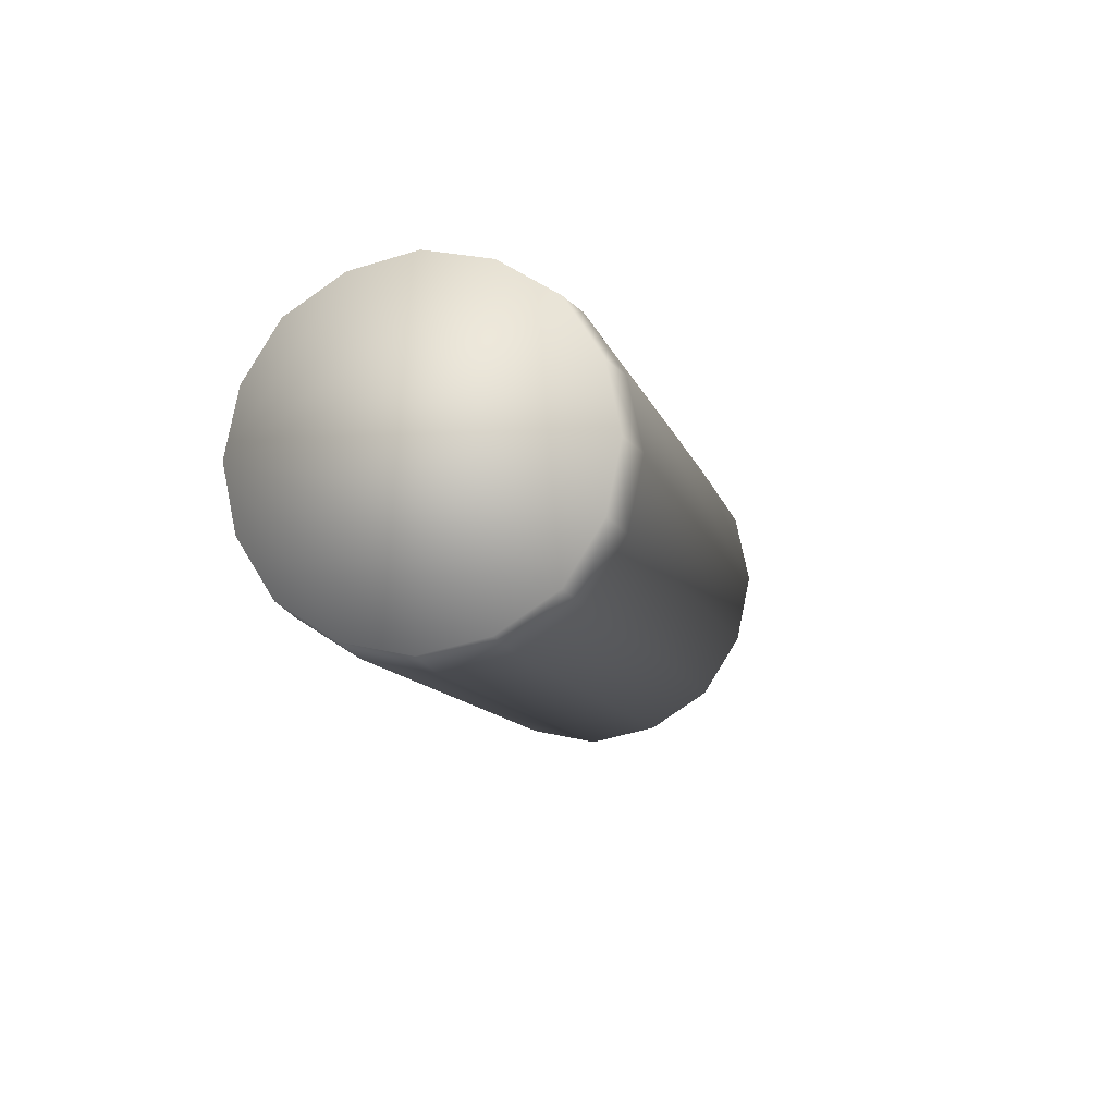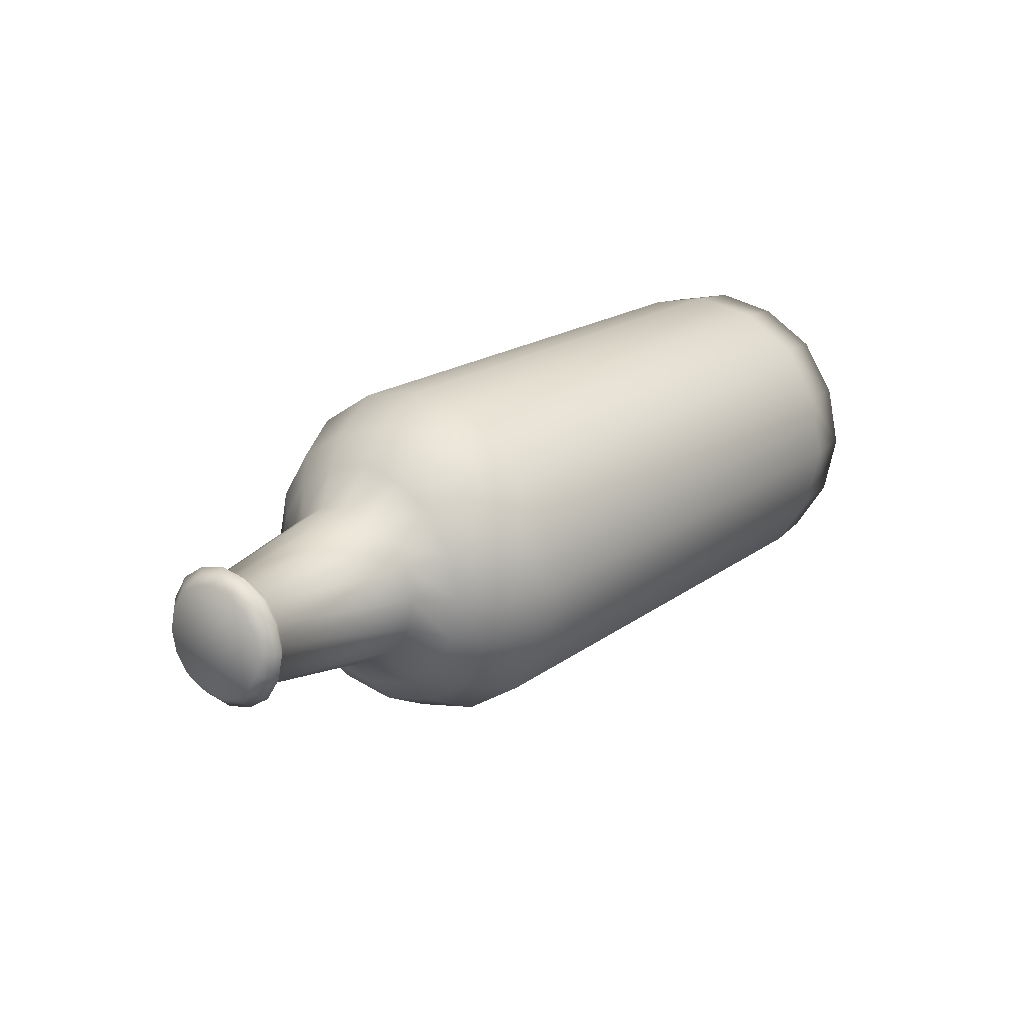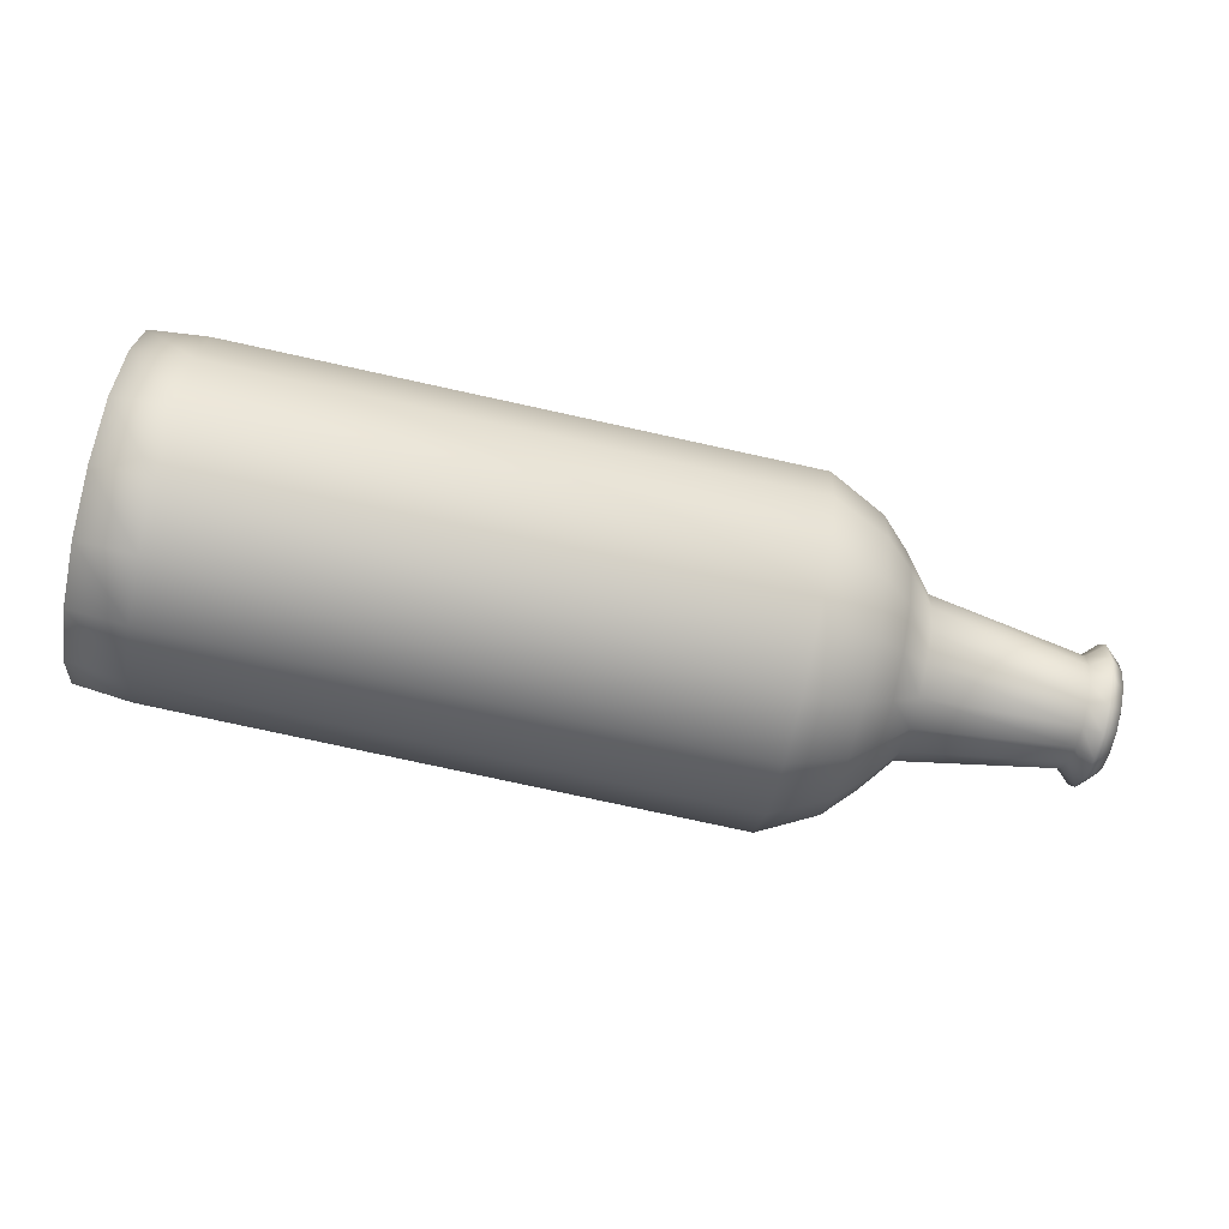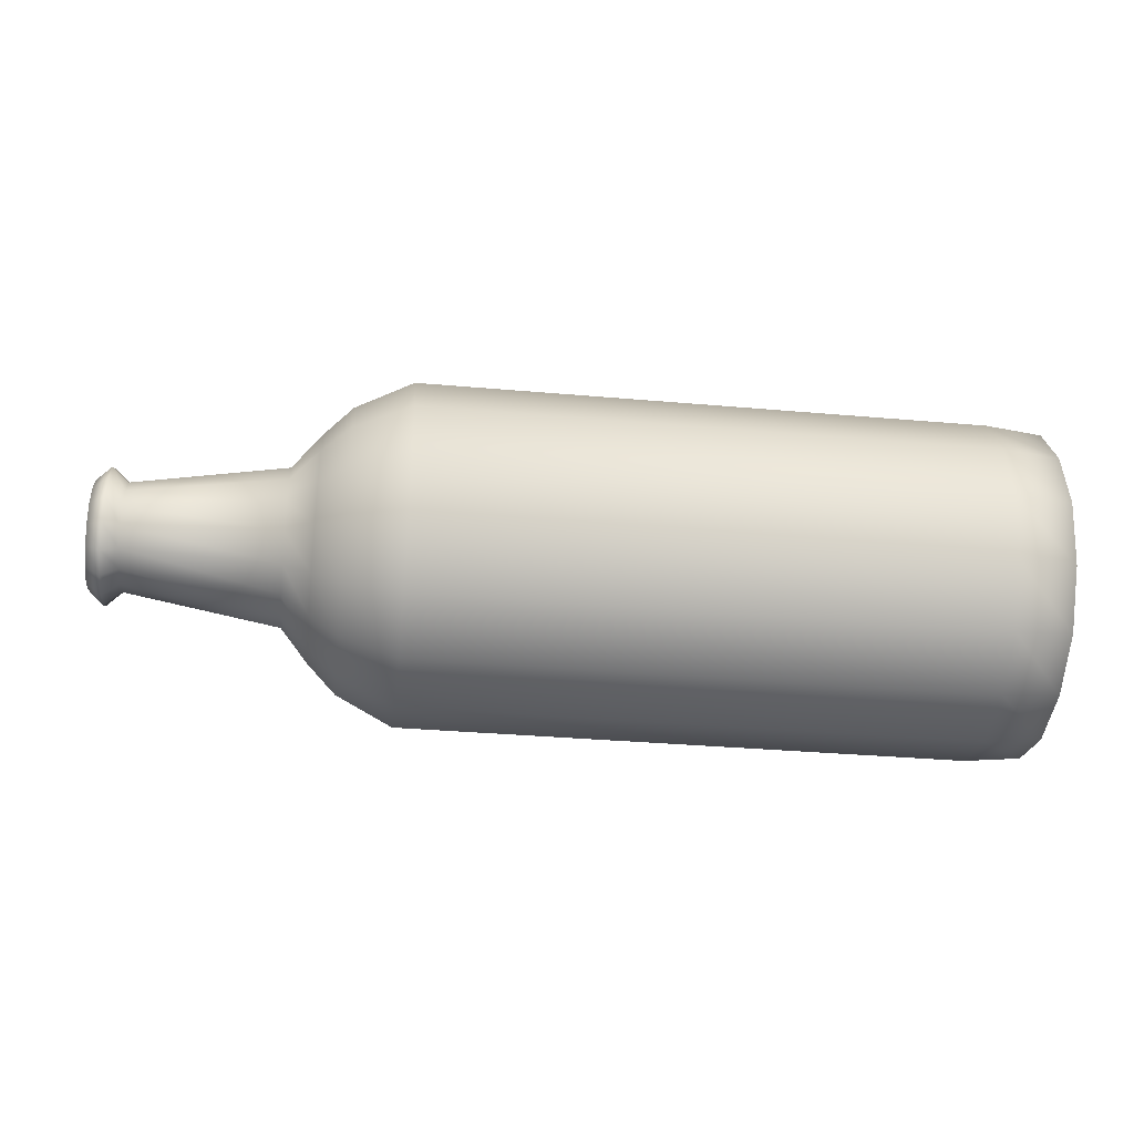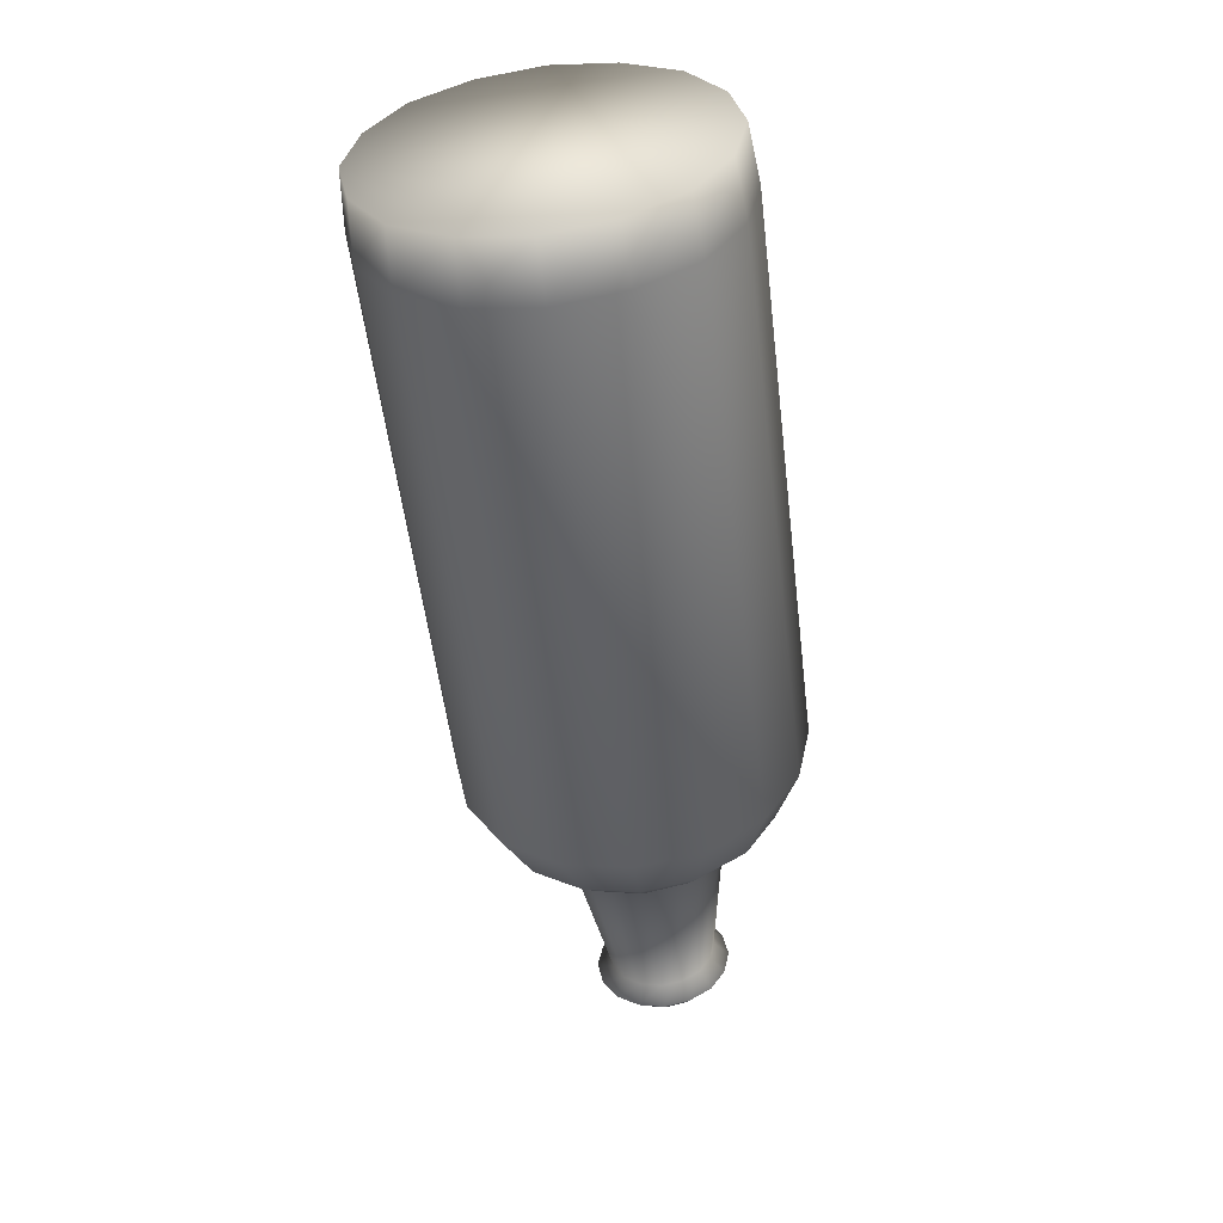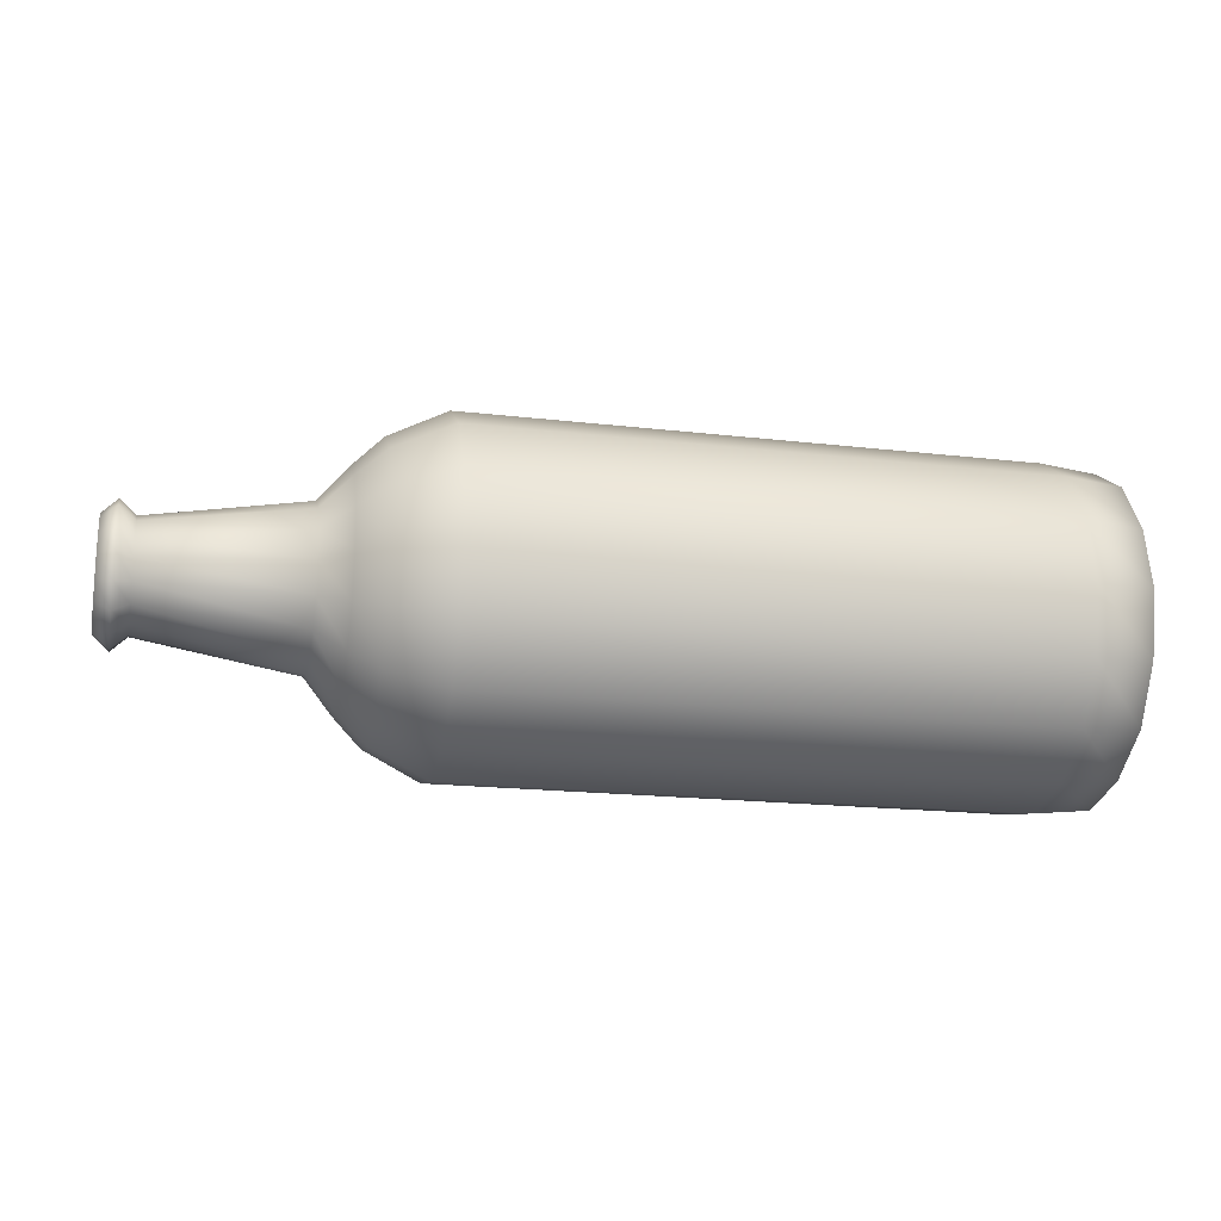
<metadata>
{"format":"obj","ext":"obj","renderer":"f3d","projection":"perspective","resolution":1024,"background":"white","views":[{"elev":-11.0,"azim":-76.2,"up":"+Z"},{"elev":18.3,"azim":125.6,"up":"+Z"},{"elev":-78.1,"azim":-12.3,"up":"+Y"},{"elev":-33.9,"azim":173.2,"up":"+Z"},{"elev":-54.3,"azim":-83.1,"up":"+Z"},{"elev":-18.4,"azim":167.3,"up":"+Z"}]}
</metadata>
<code>
v 0.975 0.2557 0.2001
v 0.975 0.2513 0.179
v 0.975 0.2397 0.1607
v 0.975 0.2214 0.1491
v 0.975 0.2003 0.1447
v 0.975 0.1792 0.1491
v 0.975 0.1609 0.1607
v 0.975 0.1493 0.179
v 0.975 0.1448 0.2001
v 0.975 0.1493 0.2212
v 0.975 0.1609 0.2395
v 0.975 0.1792 0.2511
v 0.975 0.2003 0.2556
v 0.975 0.2214 0.2511
v 0.975 0.2397 0.2395
v 0.975 0.2513 0.2212
v 0.9589 0.2703 0.2001
v 0.9589 0.2647 0.1735
v 0.9589 0.25 0.1504
v 0.9589 0.2269 0.1357
v 0.9589 0.2003 0.1301
v 0.9589 0.1737 0.1357
v 0.9589 0.1506 0.1504
v 0.9589 0.1358 0.1735
v 0.959 0.1302 0.2001
v 0.9589 0.1358 0.2267
v 0.9589 0.1506 0.2498
v 0.9589 0.1737 0.2645
v 0.9589 0.2003 0.2701
v 0.9589 0.2269 0.2645
v 0.9589 0.25 0.2498
v 0.9589 0.2647 0.2267
v 0.9429 0.2557 0.2001
v 0.9429 0.2513 0.179
v 0.9429 0.2397 0.1607
v 0.9429 0.2214 0.1491
v 0.9429 0.2003 0.1447
v 0.9429 0.1792 0.1491
v 0.9429 0.1609 0.1607
v 0.9429 0.1493 0.179
v 0.9429 0.1448 0.2001
v 0.9429 0.1493 0.2212
v 0.9429 0.1609 0.2395
v 0.9429 0.1792 0.2511
v 0.9429 0.2003 0.2556
v 0.9429 0.2214 0.2511
v 0.9429 0.2397 0.2395
v 0.9429 0.2513 0.2212
v 0.7838 0.282 0.2001
v 0.7838 0.2754 0.1691
v 0.7838 0.2583 0.1421
v 0.7838 0.2313 0.1249
v 0.7838 0.2002 0.1184
v 0.7838 0.1692 0.1249
v 0.7838 0.1422 0.1421
v 0.7838 0.1251 0.1691
v 0.7838 0.1185 0.2001
v 0.7838 0.1251 0.2312
v 0.7838 0.1422 0.2581
v 0.7838 0.1692 0.2753
v 0.7838 0.2002 0.2818
v 0.7838 0.2313 0.2753
v 0.7838 0.2583 0.2581
v 0.7838 0.2754 0.2312
v 0.7546 0.317 0.2001
v 0.7546 0.3076 0.1557
v 0.7546 0.2831 0.1172
v 0.7546 0.2446 0.09271
v 0.7546 0.2002 0.08337
v 0.7547 0.1559 0.09271
v 0.7547 0.1174 0.1172
v 0.7547 0.09284 0.1557
v 0.7547 0.08351 0.2001
v 0.7547 0.09284 0.2445
v 0.7547 0.1174 0.283
v 0.7547 0.1559 0.3075
v 0.7546 0.2002 0.3168
v 0.7546 0.2446 0.3075
v 0.7546 0.2831 0.283
v 0.7546 0.3076 0.2445
v 0.7254 0.3462 0.2001
v 0.7254 0.3345 0.1447
v 0.7254 0.3038 0.0965
v 0.7255 0.2557 0.06586
v 0.7255 0.2002 0.05418
v 0.7255 0.1448 0.06586
v 0.7255 0.09663 0.0965
v 0.7255 0.06599 0.1447
v 0.7255 0.05432 0.2001
v 0.7255 0.06599 0.2556
v 0.7255 0.09663 0.3037
v 0.7255 0.1448 0.3344
v 0.7255 0.2002 0.346
v 0.7255 0.2557 0.3344
v 0.7254 0.3038 0.3037
v 0.7254 0.3345 0.2556
v 0.6671 0.3753 0.2001
v 0.6671 0.3613 0.1336
v 0.6671 0.3246 0.07578
v 0.6671 0.2668 0.03901
v 0.6671 0.2002 0.025
v 0.6671 0.1337 0.03901
v 0.6671 0.0759 0.07578
v 0.6671 0.03913 0.1336
v 0.6671 0.02512 0.2001
v 0.6671 0.03913 0.2666
v 0.6671 0.0759 0.3244
v 0.6671 0.1337 0.3612
v 0.6671 0.2002 0.3752
v 0.6671 0.2668 0.3612
v 0.6671 0.3246 0.3244
v 0.6671 0.3613 0.2666
v 0.08337 0.3752 0.2001
v 0.08337 0.3612 0.1336
v 0.08338 0.3244 0.07578
v 0.08339 0.2666 0.03901
v 0.0834 0.2001 0.025
v 0.08342 0.1336 0.03901
v 0.08343 0.07578 0.07578
v 0.08344 0.03901 0.1336
v 0.08344 0.025 0.2001
v 0.08344 0.03901 0.2666
v 0.08343 0.07578 0.3244
v 0.08342 0.1336 0.3612
v 0.0834 0.2001 0.3752
v 0.08339 0.2666 0.3612
v 0.08338 0.3244 0.3244
v 0.08337 0.3612 0.2666
v 0.025 0.3694 0.2001
v 0.025 0.3558 0.1358
v 0.02501 0.3203 0.07992
v 0.02502 0.2644 0.04438
v 0.02504 0.2001 0.03084
v 0.02505 0.1358 0.04438
v 0.02506 0.07991 0.07992
v 0.02507 0.04437 0.1358
v 0.02507 0.03083 0.2001
v 0.02507 0.04437 0.2644
v 0.02506 0.07991 0.3203
v 0.02505 0.1358 0.3558
v 0.02504 0.2001 0.3694
v 0.02502 0.2644 0.3558
v 0.02501 0.3203 0.3203
v 0.025 0.3558 0.2644
f 3 2 1
f 4 3 1
f 5 4 1
f 6 5 1
f 7 6 1
f 8 7 1
f 9 8 1
f 10 9 1
f 11 10 1
f 12 11 1
f 13 12 1
f 14 13 1
f 15 14 1
f 16 15 1
f 1 18 17
f 1 2 18
f 2 19 18
f 2 3 19
f 3 20 19
f 3 4 20
f 4 21 20
f 4 5 21
f 5 22 21
f 5 6 22
f 6 23 22
f 6 7 23
f 7 24 23
f 7 8 24
f 8 25 24
f 8 9 25
f 9 26 25
f 9 10 26
f 10 27 26
f 10 11 27
f 11 28 27
f 11 12 28
f 12 29 28
f 12 13 29
f 13 30 29
f 13 14 30
f 14 31 30
f 14 15 31
f 15 32 31
f 15 16 32
f 16 17 32
f 16 1 17
f 17 34 33
f 17 18 34
f 18 35 34
f 18 19 35
f 19 36 35
f 19 20 36
f 20 37 36
f 20 21 37
f 21 38 37
f 21 22 38
f 22 39 38
f 22 23 39
f 23 40 39
f 23 24 40
f 24 41 40
f 24 25 41
f 25 42 41
f 25 26 42
f 26 43 42
f 26 27 43
f 27 44 43
f 27 28 44
f 28 45 44
f 28 29 45
f 29 46 45
f 29 30 46
f 30 47 46
f 30 31 47
f 31 48 47
f 31 32 48
f 32 33 48
f 32 17 33
f 33 50 49
f 33 34 50
f 34 51 50
f 34 35 51
f 35 52 51
f 35 36 52
f 36 53 52
f 36 37 53
f 37 54 53
f 37 38 54
f 38 55 54
f 38 39 55
f 39 56 55
f 39 40 56
f 40 57 56
f 40 41 57
f 41 58 57
f 41 42 58
f 42 59 58
f 42 43 59
f 43 60 59
f 43 44 60
f 44 61 60
f 44 45 61
f 45 62 61
f 45 46 62
f 46 63 62
f 46 47 63
f 47 64 63
f 47 48 64
f 48 49 64
f 48 33 49
f 49 66 65
f 49 50 66
f 50 67 66
f 50 51 67
f 51 68 67
f 51 52 68
f 52 69 68
f 52 53 69
f 53 70 69
f 53 54 70
f 54 71 70
f 54 55 71
f 55 72 71
f 55 56 72
f 56 73 72
f 56 57 73
f 57 74 73
f 57 58 74
f 58 75 74
f 58 59 75
f 59 76 75
f 59 60 76
f 60 77 76
f 60 61 77
f 61 78 77
f 61 62 78
f 62 79 78
f 62 63 79
f 63 80 79
f 63 64 80
f 64 65 80
f 64 49 65
f 65 82 81
f 65 66 82
f 66 83 82
f 66 67 83
f 67 84 83
f 67 68 84
f 68 85 84
f 68 69 85
f 69 86 85
f 69 70 86
f 70 87 86
f 70 71 87
f 71 88 87
f 71 72 88
f 72 89 88
f 72 73 89
f 73 90 89
f 73 74 90
f 74 91 90
f 74 75 91
f 75 92 91
f 75 76 92
f 76 93 92
f 76 77 93
f 77 94 93
f 77 78 94
f 78 95 94
f 78 79 95
f 79 96 95
f 79 80 96
f 80 81 96
f 80 65 81
f 81 98 97
f 81 82 98
f 82 99 98
f 82 83 99
f 83 100 99
f 83 84 100
f 84 101 100
f 84 85 101
f 85 102 101
f 85 86 102
f 86 103 102
f 86 87 103
f 87 104 103
f 87 88 104
f 88 105 104
f 88 89 105
f 89 106 105
f 89 90 106
f 90 107 106
f 90 91 107
f 91 108 107
f 91 92 108
f 92 109 108
f 92 93 109
f 93 110 109
f 93 94 110
f 94 111 110
f 94 95 111
f 95 112 111
f 95 96 112
f 96 97 112
f 96 81 97
f 97 114 113
f 97 98 114
f 98 115 114
f 98 99 115
f 99 116 115
f 99 100 116
f 100 117 116
f 100 101 117
f 101 118 117
f 101 102 118
f 102 119 118
f 102 103 119
f 103 120 119
f 103 104 120
f 104 121 120
f 104 105 121
f 105 122 121
f 105 106 122
f 106 123 122
f 106 107 123
f 107 124 123
f 107 108 124
f 108 125 124
f 108 109 125
f 109 126 125
f 109 110 126
f 110 127 126
f 110 111 127
f 111 128 127
f 111 112 128
f 112 113 128
f 112 97 113
f 113 130 129
f 113 114 130
f 114 131 130
f 114 115 131
f 115 132 131
f 115 116 132
f 116 133 132
f 116 117 133
f 117 134 133
f 117 118 134
f 118 135 134
f 118 119 135
f 119 136 135
f 119 120 136
f 120 137 136
f 120 121 137
f 121 138 137
f 121 122 138
f 122 139 138
f 122 123 139
f 123 140 139
f 123 124 140
f 124 141 140
f 124 125 141
f 125 142 141
f 125 126 142
f 126 143 142
f 126 127 143
f 127 144 143
f 127 128 144
f 128 129 144
f 128 113 129
f 129 130 131
f 129 131 132
f 129 132 133
f 129 133 134
f 129 134 135
f 129 135 136
f 129 136 137
f 129 137 138
f 129 138 139
f 129 139 140
f 129 140 141
f 129 141 142
f 129 142 143
f 129 143 144

</code>
